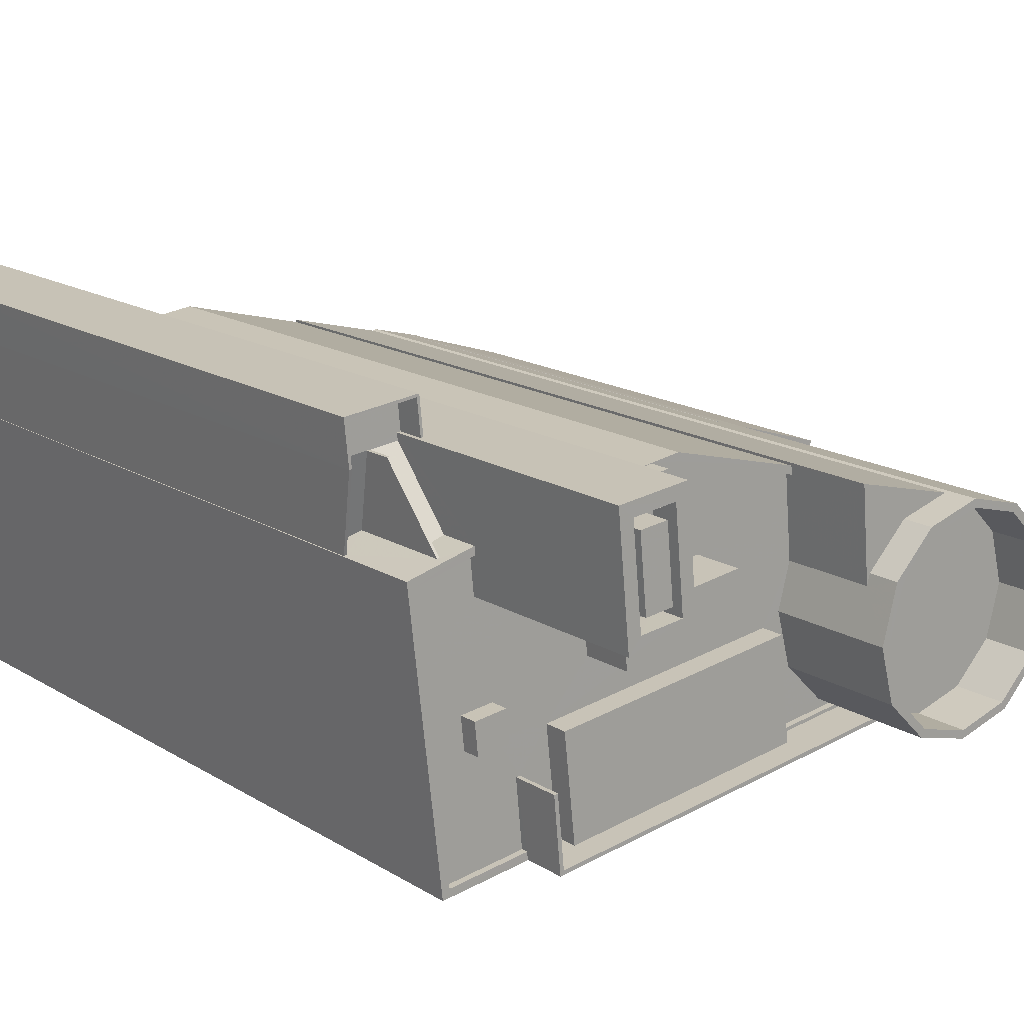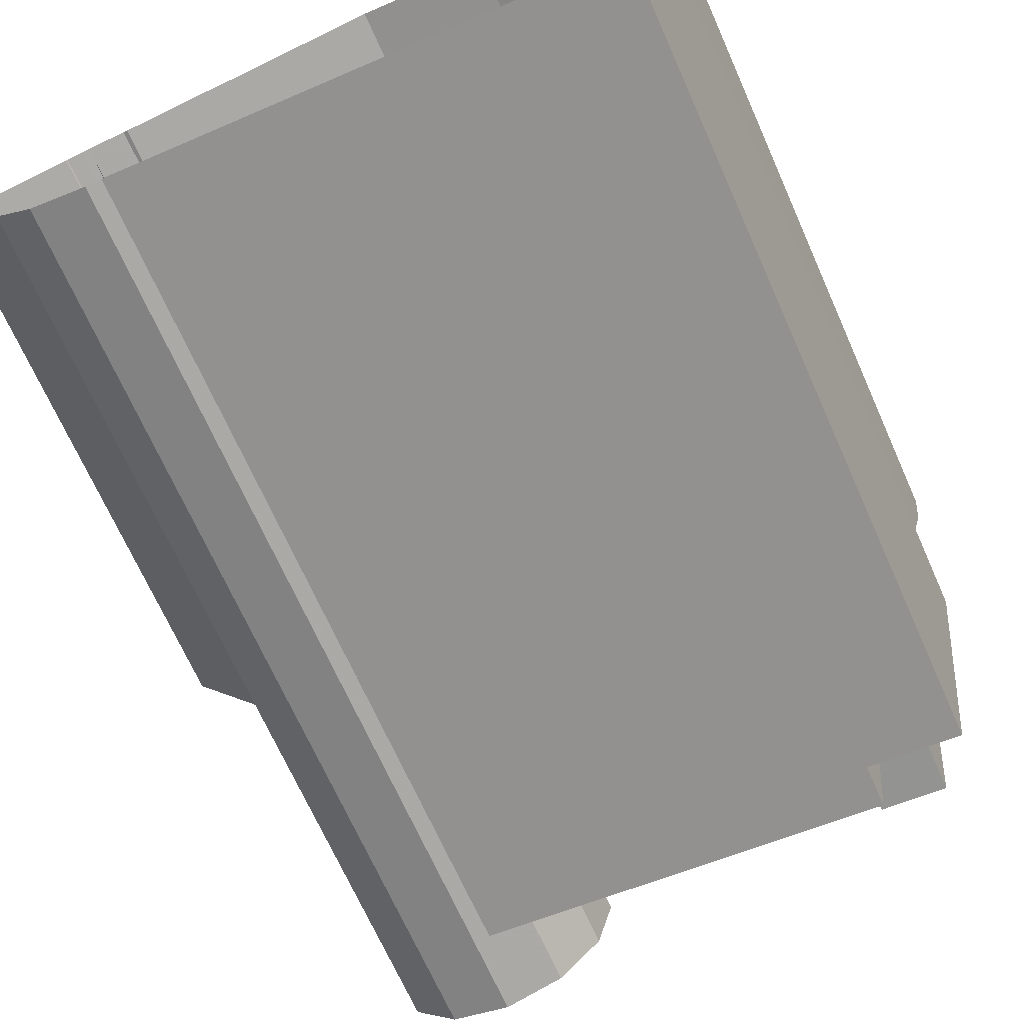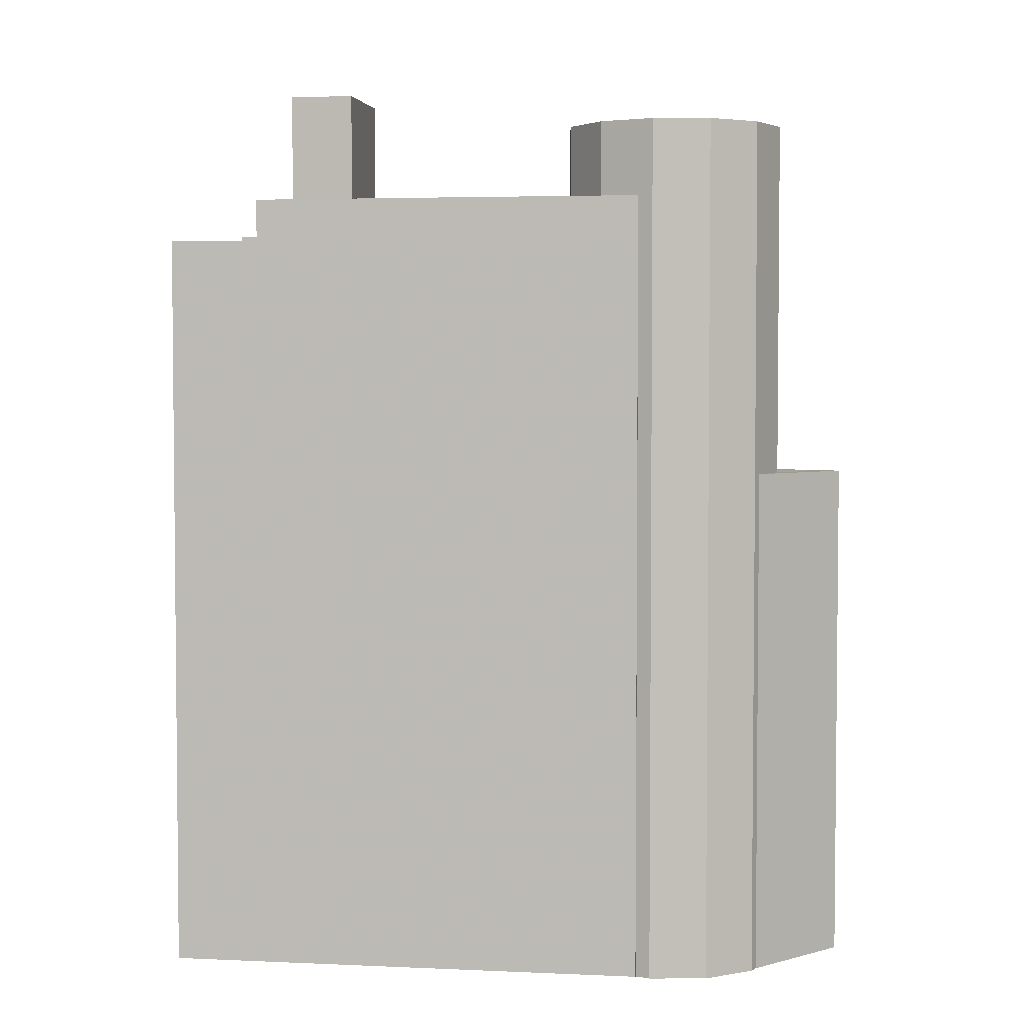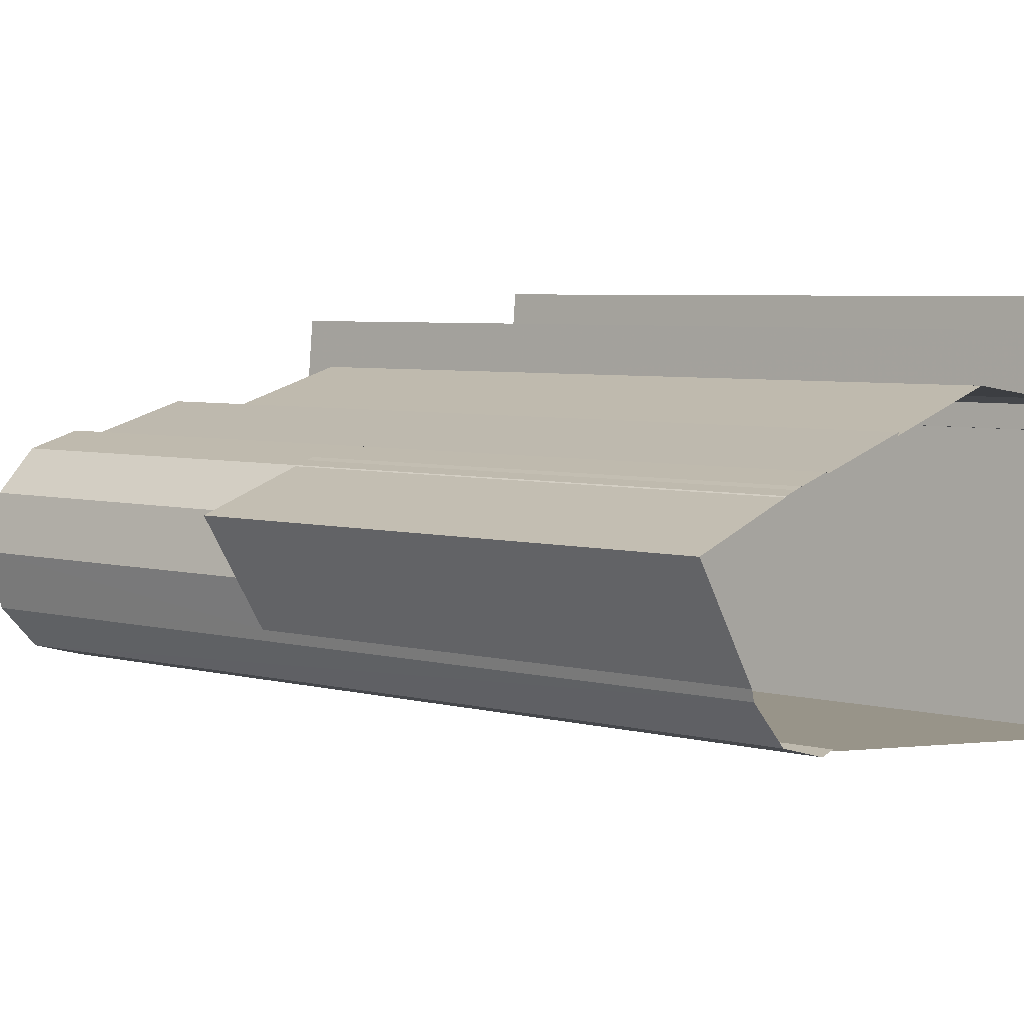
<metadata>
{"format":"obj","ext":"obj","renderer":"f3d","projection":"perspective","resolution":1024,"background":"white","views":[{"elev":16.7,"azim":-39.5,"up":"+Y"},{"elev":-69.7,"azim":-155.9,"up":"+Y"},{"elev":3.6,"azim":15.0,"up":"+Z"},{"elev":5.2,"azim":129.3,"up":"+Y"}]}
</metadata>
<code>
v 1.231e+04 -1.524e+04 18.04
v 1.231e+04 -1.524e+04 18.04
v 1.231e+04 -1.524e+04 18.04
v 1.233e+04 -1.524e+04 18.04
v 1.233e+04 -1.524e+04 18.04
v 1.233e+04 -1.524e+04 18.04
v 1.233e+04 -1.524e+04 18.04
v 1.233e+04 -1.524e+04 18.04
v 1.233e+04 -1.524e+04 18.04
v 1.233e+04 -1.524e+04 18.04
v 1.233e+04 -1.524e+04 18.04
v 1.233e+04 -1.525e+04 18.04
v 1.232e+04 -1.524e+04 18.04
v 1.232e+04 -1.524e+04 18.04
v 1.231e+04 -1.524e+04 18.04
v 1.231e+04 -1.524e+04 18.04
v 1.231e+04 -1.524e+04 18.04
v 1.231e+04 -1.525e+04 18.04
v 1.233e+04 -1.525e+04 18.04
v 1.233e+04 -1.525e+04 18.04
v 1.232e+04 -1.524e+04 18.04
v 1.233e+04 -1.525e+04 18.04
v 1.233e+04 -1.525e+04 18.04
v 1.231e+04 -1.524e+04 18.04
v 1.231e+04 -1.524e+04 18.04
v 1.231e+04 -1.524e+04 18.04
v 1.233e+04 -1.525e+04 18.04
v 1.233e+04 -1.525e+04 18.04
v 1.233e+04 -1.525e+04 18.04
v 1.233e+04 -1.524e+04 37.19
v 1.233e+04 -1.524e+04 37.19
v 1.233e+04 -1.524e+04 37.19
v 1.233e+04 -1.524e+04 37.19
v 1.233e+04 -1.524e+04 37.44
v 1.233e+04 -1.524e+04 37.44
v 1.233e+04 -1.524e+04 37.44
v 1.233e+04 -1.525e+04 37.44
v 1.233e+04 -1.524e+04 37.44
v 1.233e+04 -1.524e+04 37.44
v 1.233e+04 -1.524e+04 37.44
v 1.233e+04 -1.524e+04 37.44
v 1.233e+04 -1.524e+04 37.44
v 1.233e+04 -1.524e+04 37.44
v 1.233e+04 -1.525e+04 50.93
v 1.233e+04 -1.525e+04 50.93
v 1.233e+04 -1.525e+04 50.93
v 1.233e+04 -1.525e+04 50.93
v 1.233e+04 -1.524e+04 50.93
v 1.233e+04 -1.524e+04 50.93
v 1.233e+04 -1.524e+04 50.93
v 1.233e+04 -1.525e+04 50.93
v 1.233e+04 -1.525e+04 50.93
v 1.233e+04 -1.524e+04 50.93
v 1.233e+04 -1.524e+04 50.93
v 1.233e+04 -1.524e+04 50.93
v 1.233e+04 -1.524e+04 50.93
v 1.233e+04 -1.524e+04 50.93
v 1.232e+04 -1.525e+04 48.93
v 1.232e+04 -1.525e+04 48.93
v 1.232e+04 -1.525e+04 48.93
v 1.232e+04 -1.524e+04 48.93
v 1.233e+04 -1.525e+04 48.93
v 1.233e+04 -1.524e+04 48.93
v 1.232e+04 -1.524e+04 48.93
v 1.232e+04 -1.524e+04 48.93
v 1.233e+04 -1.525e+04 48.93
v 1.233e+04 -1.525e+04 48.93
v 1.233e+04 -1.524e+04 48.93
v 1.233e+04 -1.524e+04 48.93
v 1.233e+04 -1.524e+04 48.93
v 1.233e+04 -1.524e+04 48.93
v 1.233e+04 -1.524e+04 48.93
v 1.233e+04 -1.524e+04 48.93
v 1.232e+04 -1.524e+04 50.93
v 1.232e+04 -1.524e+04 50.93
v 1.232e+04 -1.524e+04 50.93
v 1.232e+04 -1.524e+04 50.93
v 1.232e+04 -1.524e+04 50.93
v 1.232e+04 -1.524e+04 50.93
v 1.232e+04 -1.525e+04 50.93
v 1.232e+04 -1.525e+04 50.93
v 1.232e+04 -1.525e+04 50.93
v 1.232e+04 -1.525e+04 50.93
v 1.231e+04 -1.524e+04 47.24
v 1.232e+04 -1.524e+04 47.24
v 1.232e+04 -1.524e+04 47.24
v 1.231e+04 -1.524e+04 47.24
v 1.231e+04 -1.524e+04 46.24
v 1.231e+04 -1.524e+04 46.24
v 1.231e+04 -1.524e+04 46.24
v 1.231e+04 -1.524e+04 46.24
v 1.232e+04 -1.524e+04 46.24
v 1.232e+04 -1.524e+04 46.24
v 1.232e+04 -1.524e+04 46.24
v 1.231e+04 -1.524e+04 46.24
v 1.231e+04 -1.524e+04 46.24
v 1.231e+04 -1.524e+04 46.24
v 1.231e+04 -1.524e+04 46.24
v 1.231e+04 -1.524e+04 46.24
v 1.232e+04 -1.524e+04 46.24
v 1.232e+04 -1.524e+04 46.24
v 1.232e+04 -1.524e+04 46.24
v 1.231e+04 -1.524e+04 46.24
v 1.231e+04 -1.524e+04 46.24
v 1.231e+04 -1.524e+04 46.24
v 1.232e+04 -1.524e+04 46.24
v 1.232e+04 -1.524e+04 46.24
v 1.231e+04 -1.525e+04 46.24
v 1.231e+04 -1.525e+04 46.24
v 1.231e+04 -1.525e+04 46.24
v 1.231e+04 -1.525e+04 46.24
v 1.231e+04 -1.525e+04 46.24
v 1.232e+04 -1.525e+04 46.24
v 1.232e+04 -1.525e+04 46.24
v 1.232e+04 -1.525e+04 46.24
v 1.231e+04 -1.524e+04 46.24
v 1.231e+04 -1.525e+04 46.24
v 1.231e+04 -1.525e+04 46.24
v 1.231e+04 -1.525e+04 46.24
v 1.232e+04 -1.524e+04 46.24
v 1.232e+04 -1.524e+04 46.24
v 1.232e+04 -1.525e+04 46.24
v 1.231e+04 -1.525e+04 46.24
v 1.231e+04 -1.525e+04 46.24
v 1.231e+04 -1.524e+04 46.24
v 1.231e+04 -1.524e+04 46.49
v 1.231e+04 -1.524e+04 46.49
v 1.231e+04 -1.524e+04 46.49
v 1.233e+04 -1.525e+04 46.49
v 1.231e+04 -1.525e+04 46.49
v 1.233e+04 -1.525e+04 46.49
v 1.231e+04 -1.524e+04 46.49
v 1.231e+04 -1.525e+04 46.49
v 1.231e+04 -1.525e+04 46.49
v 1.231e+04 -1.525e+04 46.49
v 1.231e+04 -1.524e+04 46.49
v 1.231e+04 -1.524e+04 46.49
v 1.231e+04 -1.524e+04 46.49
v 1.232e+04 -1.524e+04 46.49
v 1.232e+04 -1.524e+04 46.49
v 1.232e+04 -1.524e+04 46.49
v 1.231e+04 -1.524e+04 46.49
v 1.231e+04 -1.524e+04 46.49
v 1.231e+04 -1.524e+04 46.49
v 1.232e+04 -1.524e+04 46.49
v 1.232e+04 -1.524e+04 46.49
v 1.232e+04 -1.524e+04 46.49
v 1.232e+04 -1.525e+04 46.49
v 1.232e+04 -1.525e+04 46.49
v 1.232e+04 -1.525e+04 46.49
v 1.233e+04 -1.525e+04 46.49
v 1.231e+04 -1.525e+04 46.49
v 1.231e+04 -1.525e+04 46.49
v 1.231e+04 -1.525e+04 46.49
v 1.231e+04 -1.525e+04 46.49
v 1.231e+04 -1.524e+04 43.11
v 1.231e+04 -1.524e+04 43.11
v 1.231e+04 -1.524e+04 43.11
v 1.231e+04 -1.524e+04 43.11
v 1.231e+04 -1.524e+04 43.11
v 1.231e+04 -1.524e+04 43.11
v 1.231e+04 -1.524e+04 43.11
v 1.231e+04 -1.524e+04 44.11
v 1.231e+04 -1.524e+04 44.11
v 1.231e+04 -1.524e+04 44.11
v 1.231e+04 -1.524e+04 44.11
v 1.231e+04 -1.524e+04 44.11
v 1.231e+04 -1.524e+04 44.11
v 1.231e+04 -1.524e+04 44.11
v 1.231e+04 -1.524e+04 44.11
v 1.231e+04 -1.524e+04 42.38
v 1.231e+04 -1.524e+04 42.33
v 1.231e+04 -1.524e+04 43.33
v 1.231e+04 -1.524e+04 43.33
v 1.231e+04 -1.524e+04 45.02
v 1.231e+04 -1.524e+04 43.11
v 1.231e+04 -1.524e+04 43.11
v 1.231e+04 -1.524e+04 45.12
v 1.231e+04 -1.524e+04 46.12
v 1.231e+04 -1.524e+04 44.11
v 1.231e+04 -1.524e+04 44.11
v 1.231e+04 -1.524e+04 46.13
v 1.231e+04 -1.524e+04 53.17
v 1.231e+04 -1.524e+04 53.17
v 1.231e+04 -1.524e+04 53.17
v 1.231e+04 -1.524e+04 53.17
v 1.231e+04 -1.524e+04 53.17
v 1.231e+04 -1.524e+04 53.17
v 1.231e+04 -1.524e+04 53.17
v 1.231e+04 -1.524e+04 53.17
v 1.231e+04 -1.524e+04 52.17
v 1.231e+04 -1.524e+04 52.17
v 1.231e+04 -1.524e+04 52.17
v 1.231e+04 -1.524e+04 52.17
v 1.231e+04 -1.524e+04 52.17
v 1.231e+04 -1.524e+04 52.17
v 1.231e+04 -1.524e+04 52.17
v 1.231e+04 -1.524e+04 52.17
v 1.231e+04 -1.524e+04 52.17
v 1.231e+04 -1.524e+04 52.17
v 1.231e+04 -1.524e+04 53.15
v 1.231e+04 -1.524e+04 53.15
v 1.231e+04 -1.524e+04 53.15
v 1.231e+04 -1.524e+04 53.15
v 1.231e+04 -1.524e+04 46.91
v 1.231e+04 -1.525e+04 46.91
v 1.231e+04 -1.525e+04 46.91
v 1.231e+04 -1.524e+04 46.91
v 1.233e+04 -1.525e+04 48.07
v 1.233e+04 -1.525e+04 48.07
v 1.233e+04 -1.525e+04 48.07
v 1.231e+04 -1.525e+04 48.07
v 1.231e+04 -1.525e+04 48.07
v 1.231e+04 -1.525e+04 48.07
v 1.231e+04 -1.525e+04 48.07
v 1.232e+04 -1.525e+04 47.11
v 1.232e+04 -1.524e+04 47.11
v 1.231e+04 -1.525e+04 47.11
v 1.231e+04 -1.525e+04 47.11
v 1.231e+04 -1.524e+04 48.11
v 1.232e+04 -1.524e+04 48.11
v 1.232e+04 -1.524e+04 48.11
v 1.231e+04 -1.524e+04 48.11
v 1.232e+04 -1.524e+04 49.74
v 1.232e+04 -1.524e+04 49.74
v 1.233e+04 -1.524e+04 49.74
v 1.232e+04 -1.524e+04 49.74
v 1.232e+04 -1.524e+04 49.74
v 1.233e+04 -1.524e+04 49.74
v 1.233e+04 -1.524e+04 49.74
v 1.233e+04 -1.524e+04 49.74
v 1.233e+04 -1.524e+04 49.74
v 1.232e+04 -1.524e+04 49.74
v 1.232e+04 -1.524e+04 49.74
v 1.232e+04 -1.524e+04 49.74
v 1.232e+04 -1.524e+04 50.09
v 1.232e+04 -1.524e+04 50.09
v 1.232e+04 -1.524e+04 50.09
v 1.232e+04 -1.525e+04 50.09
v 1.233e+04 -1.524e+04 50.09
v 1.233e+04 -1.524e+04 50.09
v 1.233e+04 -1.524e+04 50.09
f 1 2 3
f 4 5 6
f 7 4 8
f 9 8 10
f 6 11 12
f 13 14 10
f 1 15 2
f 16 17 18
f 19 12 20
f 21 13 22
f 1 17 15
f 19 23 22
f 24 21 18
f 25 26 1
f 27 28 18
f 24 18 26
f 22 29 27
f 12 4 6
f 8 4 12
f 10 8 22
f 10 22 13
f 26 18 17
f 19 22 12
f 18 21 22
f 1 26 17
f 22 27 18
f 22 8 12
f 30 31 32
f 33 30 32
f 34 35 36
f 37 35 38
f 39 35 34
f 40 38 39
f 38 35 39
f 41 42 43
f 44 45 46
f 47 44 46
f 48 49 50
f 45 51 52
f 53 49 48
f 51 54 55
f 53 56 57
f 54 57 55
f 56 53 48
f 46 45 52
f 52 51 55
f 55 57 56
f 58 59 60
f 61 59 58
f 60 62 63
f 64 61 65
f 63 62 66
f 67 63 66
f 68 69 70
f 67 71 63
f 69 72 70
f 63 71 72
f 69 73 63
f 58 60 63
f 61 58 65
f 69 63 72
f 74 75 76
f 76 77 49
f 74 78 79
f 80 78 81
f 49 77 50
f 44 47 82
f 83 80 81
f 44 82 83
f 82 80 83
f 79 78 80
f 75 74 79
f 76 75 77
f 84 85 86
f 84 87 85
f 88 89 90
f 89 88 91
f 92 93 94
f 91 88 95
f 96 97 98
f 99 92 100
f 90 99 97
f 92 94 101
f 102 100 101
f 88 90 97
f 98 103 104
f 103 99 100
f 98 97 103
f 100 92 101
f 103 97 99
f 90 105 99
f 106 107 92
f 92 107 93
f 108 106 105
f 109 110 111
f 112 110 109
f 113 114 115
f 112 108 116
f 105 90 116
f 117 118 119
f 120 121 107
f 122 121 120
f 113 115 122
f 117 119 108
f 113 122 120
f 108 120 106
f 112 109 117
f 106 120 107
f 116 108 105
f 112 117 108
f 123 124 110
f 124 123 89
f 89 125 90
f 110 112 123
f 90 125 116
f 123 125 89
f 126 127 128
f 129 130 131
f 127 132 128
f 131 130 133
f 134 132 133
f 130 135 134
f 128 132 134
f 130 134 133
f 136 137 138
f 139 140 141
f 138 142 143
f 136 138 144
f 145 141 140
f 146 147 141
f 144 146 145
f 144 143 146
f 144 138 143
f 145 146 141
f 148 149 150
f 148 151 149
f 152 153 154
f 152 155 153
f 156 157 158
f 159 158 160
f 160 161 162
f 160 157 161
f 158 157 160
f 163 164 165
f 164 166 165
f 167 163 165
f 168 167 169
f 170 168 169
f 169 167 165
f 171 162 172
f 171 160 162
f 173 166 164
f 174 173 164
f 175 176 177
f 178 175 177
f 179 180 181
f 182 179 181
f 183 184 185
f 184 186 185
f 187 188 189
f 190 187 189
f 188 186 184
f 189 188 184
f 191 192 193
f 194 191 193
f 192 195 196
f 193 192 196
f 197 194 193
f 194 197 198
f 198 197 199
f 195 200 196
f 199 200 195
f 197 200 199
f 183 185 187
f 190 183 187
f 201 202 203
f 201 204 202
f 205 206 207
f 208 205 207
f 209 210 211
f 211 210 212
f 212 213 214
f 214 213 215
f 210 213 212
f 216 217 218
f 219 216 218
f 220 221 222
f 220 223 221
f 224 225 226
f 227 224 228
f 227 225 224
f 229 230 231
f 232 229 231
f 233 234 235
f 236 237 238
f 238 239 240
f 241 236 240
f 241 240 242
f 236 238 240
f 33 39 34
f 33 32 39
f 31 39 32
f 31 40 39
f 6 35 11
f 6 36 35
f 11 35 37
f 12 11 37
f 4 7 42
f 41 4 42
f 8 42 7
f 8 43 42
f 30 34 57
f 57 34 53
f 53 36 5
f 33 34 30
f 5 36 6
f 34 36 53
f 8 9 43
f 9 49 43
f 4 41 5
f 43 49 53
f 41 43 53
f 5 41 53
f 225 76 226
f 10 226 9
f 9 226 49
f 226 76 49
f 38 54 37
f 12 37 20
f 20 37 51
f 37 54 51
f 45 19 20
f 51 45 20
f 44 23 19
f 45 44 19
f 83 115 210
f 83 210 44
f 209 23 44
f 149 115 114
f 209 22 23
f 210 149 151
f 210 209 44
f 210 115 149
f 225 74 76
f 225 227 74
f 31 30 40
f 38 40 54
f 54 40 57
f 40 30 57
f 83 81 122
f 115 83 122
f 81 78 121
f 122 81 121
f 74 228 78
f 78 228 121
f 74 227 228
f 121 228 107
f 237 75 238
f 234 238 235
f 64 235 61
f 235 75 79
f 61 235 79
f 238 75 235
f 236 77 75
f 237 236 75
f 236 50 77
f 236 241 50
f 50 241 242
f 50 242 48
f 48 231 70
f 70 231 68
f 232 231 242
f 242 231 48
f 56 70 72
f 56 48 70
f 55 72 71
f 55 56 72
f 52 71 67
f 52 55 71
f 46 67 66
f 46 52 67
f 47 66 62
f 47 46 66
f 60 47 62
f 60 82 47
f 82 60 59
f 80 82 59
f 80 59 61
f 79 80 61
f 100 147 85
f 85 147 86
f 100 102 147
f 86 147 146
f 85 87 103
f 100 85 103
f 104 103 142
f 143 142 84
f 84 142 87
f 142 103 87
f 146 84 86
f 146 143 84
f 136 144 24
f 26 136 24
f 17 16 174
f 16 132 174
f 175 179 127
f 182 132 127
f 173 171 172
f 178 179 175
f 171 173 182
f 174 132 173
f 179 182 127
f 173 132 182
f 145 21 24
f 144 145 24
f 140 21 145
f 140 13 21
f 27 131 28
f 27 129 131
f 28 131 133
f 18 28 133
f 133 132 16
f 18 133 16
f 91 128 89
f 89 134 124
f 89 128 134
f 137 98 138
f 137 96 98
f 95 128 91
f 95 126 128
f 147 101 141
f 147 102 101
f 104 138 98
f 104 142 138
f 94 141 101
f 94 139 141
f 114 113 150
f 149 114 150
f 124 134 110
f 134 135 110
f 135 111 110
f 118 154 119
f 118 152 154
f 166 162 161
f 165 166 161
f 165 161 157
f 169 165 157
f 170 169 157
f 156 170 157
f 164 163 2
f 15 164 2
f 163 167 3
f 2 163 3
f 3 168 1
f 3 167 168
f 174 164 15
f 17 174 15
f 173 162 166
f 173 172 162
f 171 181 160
f 171 182 181
f 178 177 180
f 179 178 180
f 181 180 177
f 181 177 160
f 177 159 160
f 177 176 159
f 156 158 170
f 1 168 25
f 158 185 170
f 25 168 186
f 168 185 186
f 170 185 168
f 188 97 137
f 188 136 186
f 136 25 186
f 137 97 96
f 136 26 25
f 188 137 136
f 97 187 88
f 97 188 187
f 159 176 158
f 88 187 126
f 95 88 126
f 127 176 175
f 158 127 185
f 127 187 185
f 126 187 127
f 158 176 127
f 192 184 195
f 195 183 199
f 195 184 183
f 189 192 191
f 189 184 192
f 198 190 194
f 194 189 191
f 194 190 189
f 199 190 198
f 199 183 190
f 197 203 202
f 197 193 203
f 200 202 204
f 200 197 202
f 196 204 201
f 196 200 204
f 196 201 203
f 193 196 203
f 112 206 123
f 112 207 206
f 206 205 125
f 123 206 125
f 125 208 116
f 125 205 208
f 116 207 112
f 116 208 207
f 209 211 29
f 22 209 29
f 27 29 129
f 29 211 129
f 129 212 130
f 129 211 212
f 130 212 135
f 212 214 135
f 135 109 111
f 135 214 109
f 109 215 117
f 109 214 215
f 213 152 215
f 215 152 117
f 213 155 152
f 117 152 118
f 216 151 148
f 151 216 210
f 153 155 219
f 213 210 216
f 155 213 219
f 213 216 219
f 150 217 216
f 216 148 150
f 120 217 150
f 113 120 150
f 108 119 154
f 108 154 218
f 154 219 218
f 154 153 219
f 218 217 120
f 108 218 120
f 92 222 221
f 106 92 221
f 223 106 221
f 223 105 106
f 99 105 223
f 220 99 223
f 92 99 220
f 222 92 220
f 13 140 14
f 14 140 224
f 228 224 93
f 228 93 107
f 139 94 93
f 224 140 139
f 224 139 93
f 226 10 14
f 224 226 14
f 73 69 230
f 229 73 230
f 68 230 69
f 68 231 230
f 65 235 64
f 65 233 235
f 232 242 229
f 73 229 63
f 63 229 240
f 229 242 240
f 58 240 239
f 58 63 240
f 238 233 239
f 239 233 58
f 238 234 233
f 58 233 65

</code>
